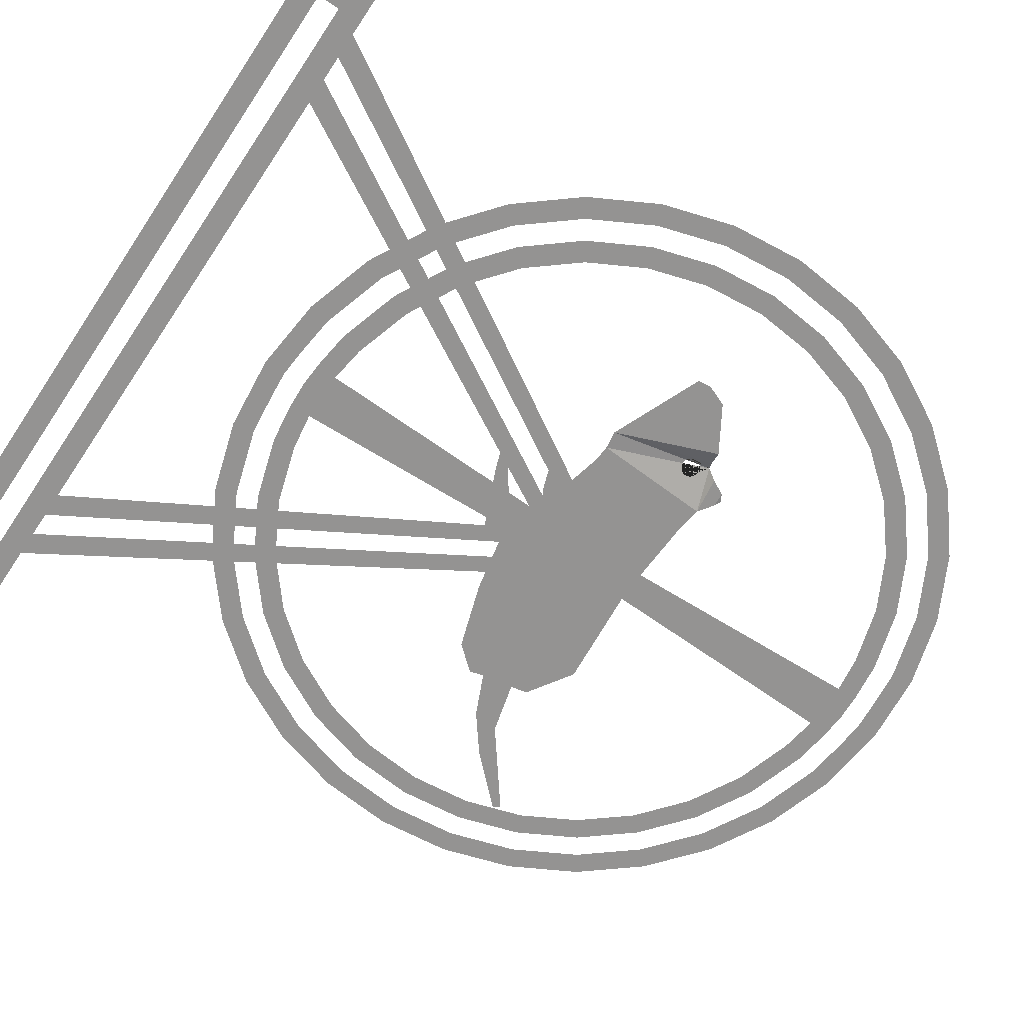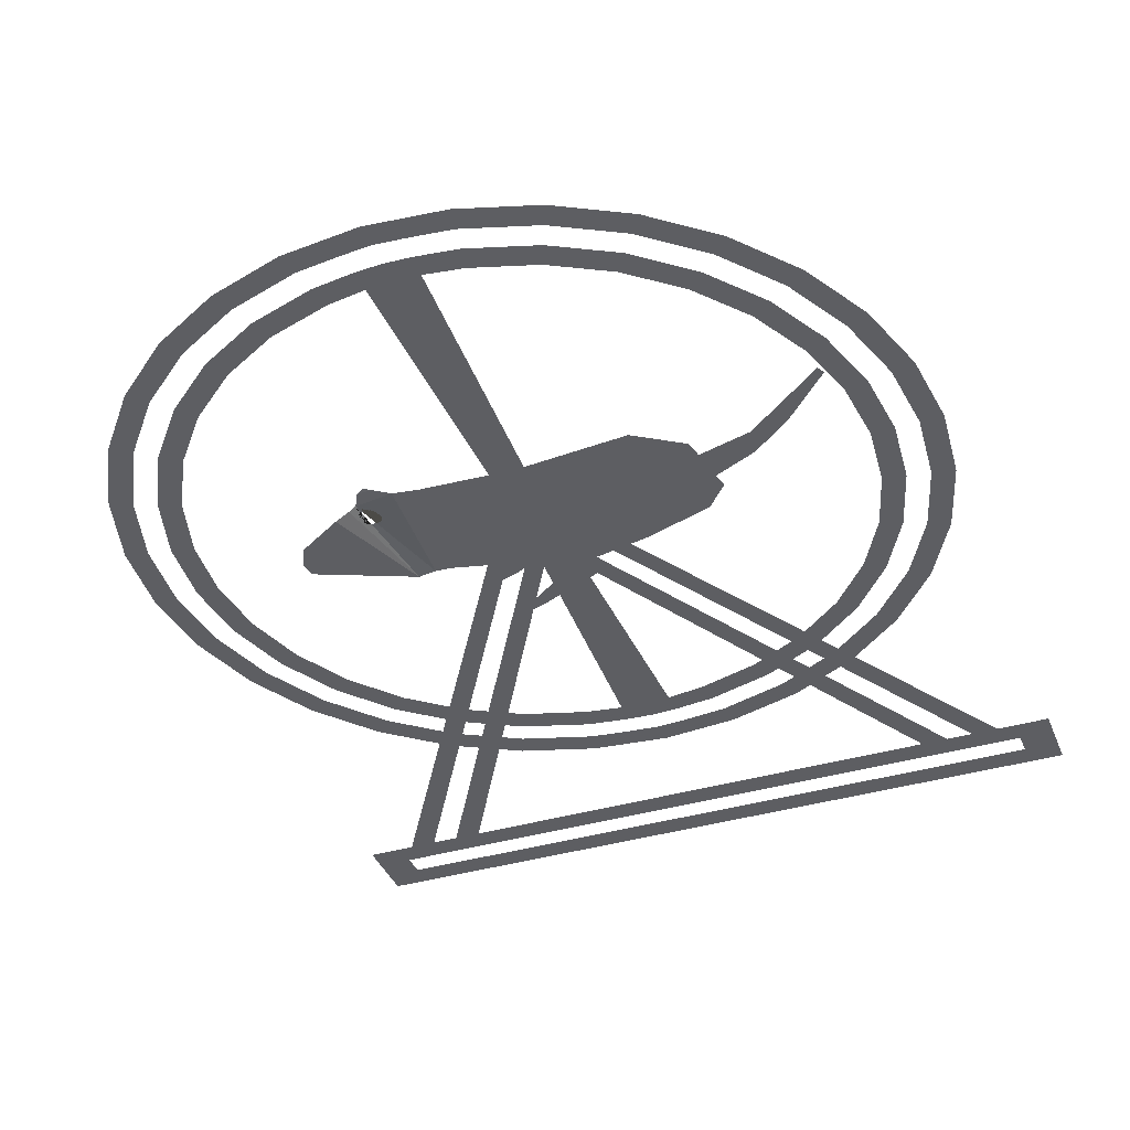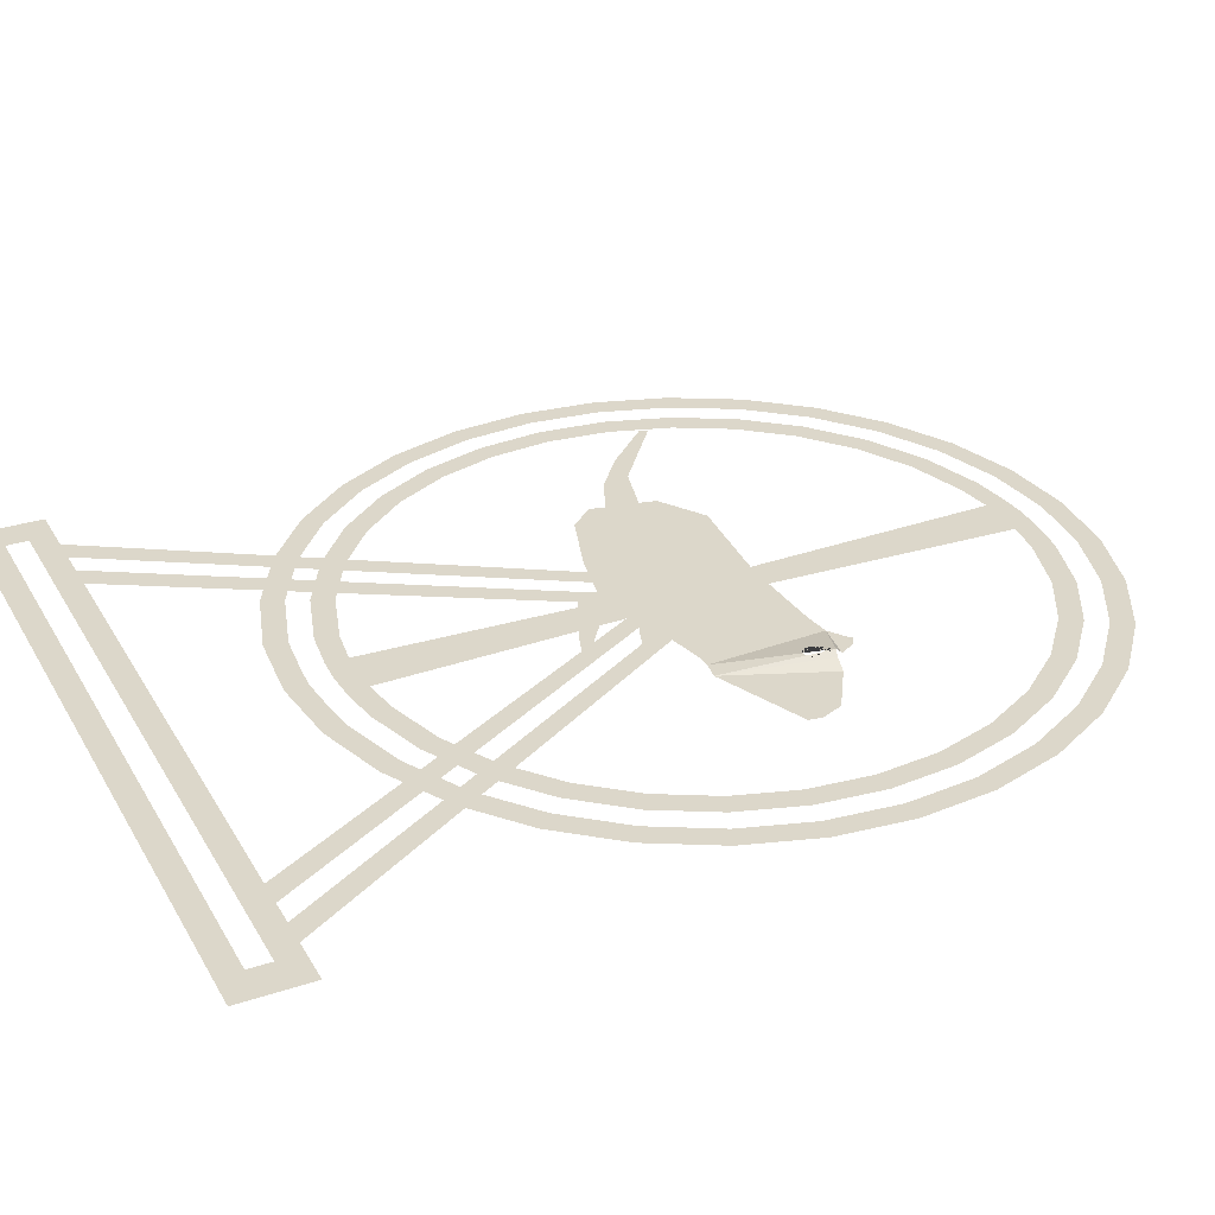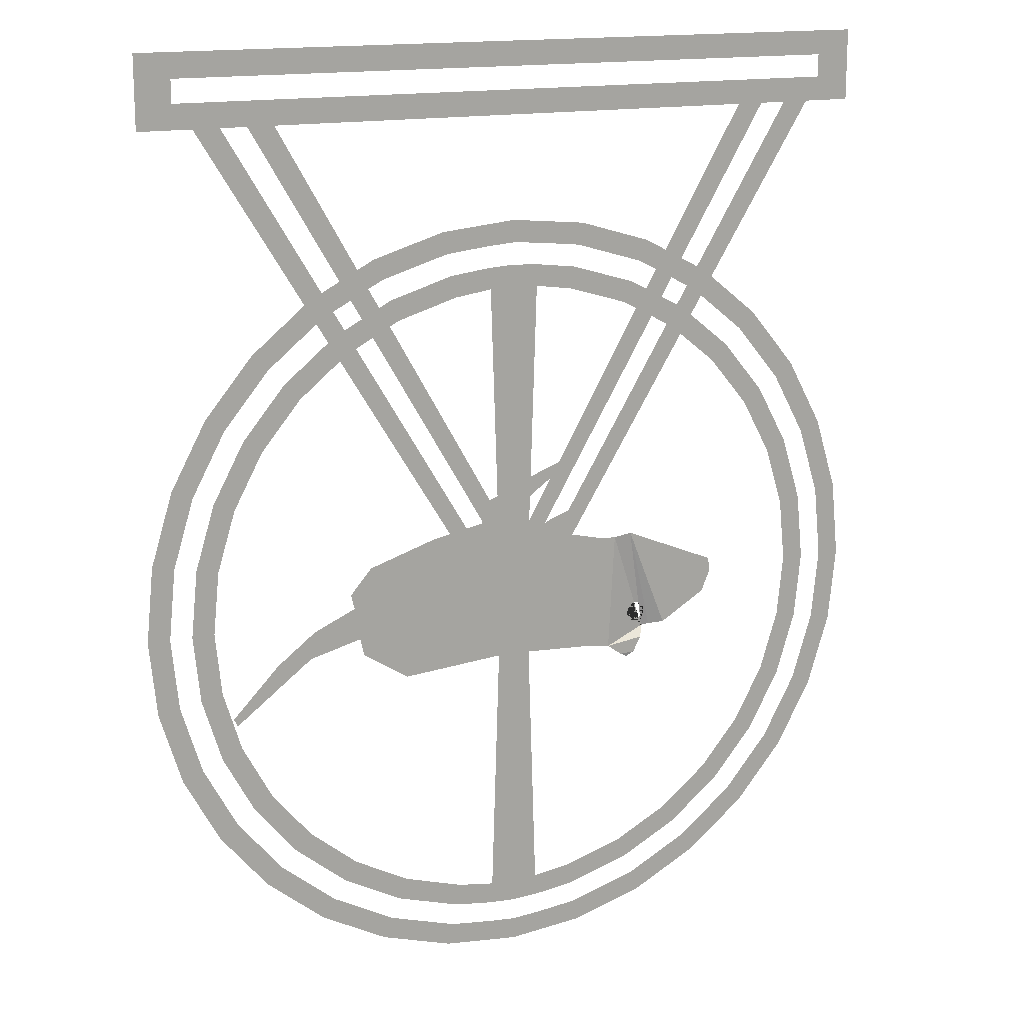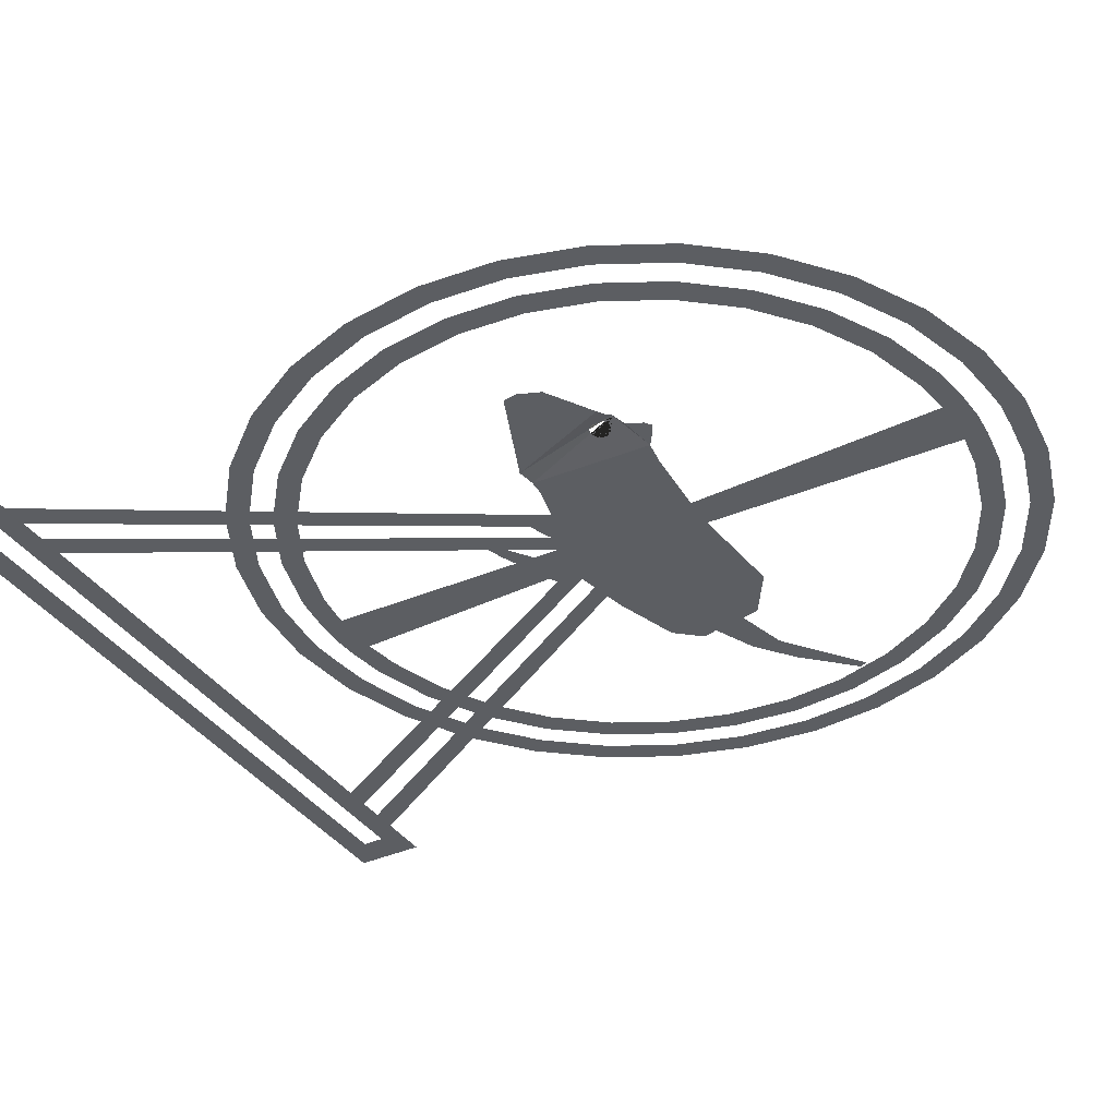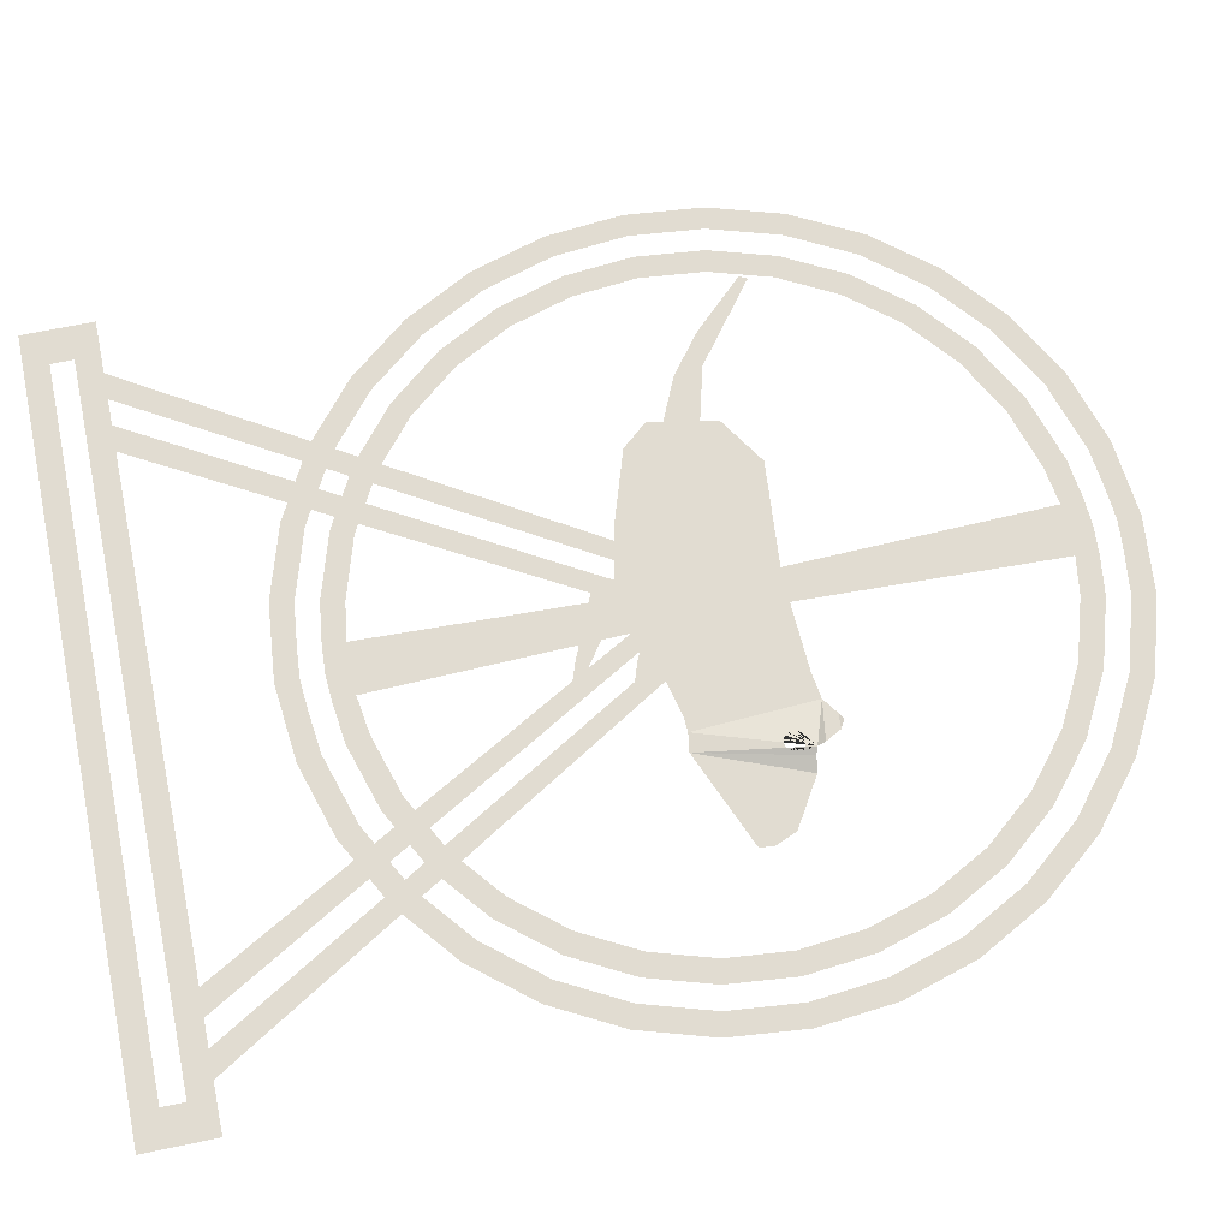
<metadata>
{"format":"obj","ext":"obj","renderer":"f3d","projection":"perspective","resolution":1024,"background":"white","views":[{"elev":-66.8,"azim":56.2,"up":"+Y"},{"elev":-38.4,"azim":-159.6,"up":"+Y"},{"elev":30.8,"azim":64.8,"up":"+Y"},{"elev":15.7,"azim":-24.1,"up":"+Z"},{"elev":-37.4,"azim":120.1,"up":"+Y"},{"elev":69.1,"azim":78.3,"up":"+Y"}]}
</metadata>
<code>
o HamsterBody_Plane
v -2.283 -0 -0.7498
v -1.26 -0 -0.3251
v -1.687 -0 -0.2974
v -1.288 -0 -0.1935
v -0.9067 -0 -0.5537
v -0.06153 -0 -0.4845
v 0.6382 -0 -0.5191
v 0.8321 -0 -0.5468
v 0.9499 -0 -0.6299
v 1.061 -0 -0.623
v 1.123 -0 -0.5052
v 1.324 -0 -0.4013
v 1.677 -0 -0.1866
v 1.747 -0 -0.02031
v 1.733 -0 0.0836
v 1.019 -0 0.3815
v 0.8806 -0 0.3607
v 0.7629 -0 0.3676
v 0.4373 -0 0.4438
v 0.1394 -0 0.5478
v -0.2694 -0 0.6101
v -0.6781 -0 0.527
v -1.191 -0 0.3607
v -1.357 -0 0.1667
v -1.329 -0 0.05589
v -1.655 -0 -0.08959
v -1.953 -0 -0.3182
v -2.313 -0 -0.6923
v 1.001 0.007023 -0.6584
v 1.165 0.07236 -0.4346
v 1.217 0.0456 -0.4174
v 1.068 0.04863 -0.2332
v 1.056 0.04585 -0.2401
v 1.044 0.04345 -0.2494
v 1.097 0.05668 -0.3772
v 1.112 0.0599 -0.3757
v 1.082 0.05169 -0.2289
v 1.028 0.04014 -0.2737
v 1.035 0.04152 -0.2608
v 1.068 0.05027 -0.3715
v 1.056 0.04732 -0.3646
v 1.091 0.05357 -0.2281
v 1.097 0.0536 -0.2275
v 1.024 0.03936 -0.2877
v 1.024 0.03971 -0.3169
v 1.022 0.03922 -0.3023
v 1.028 0.04082 -0.331
v 1.082 0.05343 -0.3757
v 1.035 0.0425 -0.3439
v 1.044 0.0447 -0.3553
v 1.112 0.05391 -0.2289
v 1.126 0.05446 -0.2332
v 1.139 0.06574 -0.3646
v 1.126 0.06296 -0.3715
v 1.139 0.05119 -0.2401
v 1.14 0.06593 -0.3639
v 1.15 0.04758 -0.2494
v 1.129 0.05467 -0.2351
v 1.159 0.05942 -0.3439
v 1.15 0.06532 -0.3553
v 1.151 0.06527 -0.3546
v 1.159 0.04524 -0.2608
v 1.166 0.04427 -0.2737
v 1.166 0.05404 -0.331
v 1.17 0.04969 -0.3169
v 1.17 0.04471 -0.2877
v 1.172 0.04654 -0.3023
f 9 10 29
f 9 11 10
f 8 11 9
f 8 30 11
f 13 12 15
f 30 8 17 42 37 32 33 34 39 38 44 46 45 47 49 50 41 40 48 35 36 54 53 56
f 17 8 7
f 27 1 28
f 23 4 25
f 30 61 59 64 65 67 66 63 62 57 55 58 16 31
f 17 16 58 52 51 43 42
f 26 3 27
f 21 6 22
f 3 1 27
f 13 15 14
f 24 23 25
f 6 19 7
f 6 20 19
f 7 18 17
f 15 12 16
f 20 6 21
f 26 4 3
f 7 19 18
f 26 25 4
f 22 5 4
f 22 6 5
f 16 12 31
f 22 4 23
f 4 5 2
f 56 60 61 30
o HamsterWheelStand_Cube.001
v -2.871 -0 4.273
v -2.871 0 3.734
v 2.871 0 3.734
v 2.871 -0 4.273
v -0.1459 0 0.09251
v 0.1905 -0 -0.08911
v 1.912 0 3.741
v 2.514 0 3.741
v -2.474 0 3.745
v -1.872 0 3.744
v -0.1535 -0 -0.07913
v 0.1829 0 0.1025
v -2.61 -0 4.089
v -2.61 0 3.918
v 2.61 0 3.918
v 2.61 -0 4.089
v 2.314 0 3.741
v 2.113 0 3.741
v -0.03379 0 0.03197
v 0.07836 -0 -0.02857
v -2.273 0 3.745
v -2.072 0 3.745
v 0.07075 0 0.04195
v -0.04139 -0 -0.01859
f 88 91 78 76
f 86 72 74 85
f 69 68 80 81
f 68 71 83 80
f 71 70 82 83
f 70 69 81 82
f 73 87 84 75
f 77 79 90 89
o HamsterFrontLegs_Cube.005
v -0.1412 0 0.01234
v -0.1012 0 -0.1556
v 0.002641 0 -0.2118
v 0.111 0 -0.1477
v 0.1568 0 0.01381
v 0.1302 0 0.2099
v -0.126 0 0.2549
v 0.09771 0 0.4655
v 0.2016 0 0.3456
v 0.3333 -0 0.5839
v 0.388 0 0.4621
v 0.5709 -0 0.6052
v 0.5021 -0 0.64
v 0.5643 0 0.547
f 104 103 101
f 97 99 100
f 94 93 95
f 95 92 96
f 95 93 92
f 96 92 97
f 99 97 98
f 98 97 92
f 103 105 101
f 101 100 99
f 102 101 105
f 100 101 102
o HamsterHindLegs_Cube.004
v -0.2125 0 0.0125
v -0.1334 0 -0.1611
v 0.009487 0 -0.2068
v 0.1744 0 -0.1472
v 0.2259 0 0.01482
v 0.2091 0 0.2309
v -0.2197 0 0.2196
v -0.2061 0 0.3554
v 0.06229 0 0.4395
v -0.2364 0 0.5373
v -0.01826 -0 0.6725
v -0.2385 -0 0.7725
v -0.2905 -0 0.6764
v 0.288 -0 0.893
v 0.5097 -0 0.996
v -0.08485 -0 0.8384
v 0.2487 -0 0.9828
v 0.4596 -0 1.055
f 110 108 106
f 121 122 119
f 122 123 119
f 123 120 119
f 119 116 121
f 117 121 116
f 115 118 116
f 118 117 116
f 106 112 111
f 112 113 114
f 113 115 114
f 114 115 116
f 114 111 112
f 111 110 106
f 107 106 108
f 110 109 108
o HamsterWheel_Cylinder.019
v 0 -0.00114 -0.2925
v 0.1119 -0.00114 -0.2702
v 0.2068 -0.00114 -0.2068
v 0.2702 -0.00114 -0.1119
v 0.2925 -0.00114 0
v 0.2702 -0.00114 0.1119
v 0.2068 -0.00114 0.2068
v 0.1119 -0.00114 0.2702
v 0 -0.00114 0.2925
v -0.1119 -0.00114 0.2702
v -0.2068 -0.00114 0.2068
v -0.2702 -0.00114 0.1119
v -0.2925 -0.00114 0
v -0.2702 -0.00114 -0.1119
v -0.2068 -0.00114 -0.2068
v -0.1119 -0.00114 -0.2702
v -1.129 0.000233 -2.725
v -0.5754 0.000233 -2.893
v -0.4761 0.000233 -2.394
v -0.934 0.000233 -2.255
v -1.639 0.000233 -2.452
v -1.356 0.000233 -2.029
v -2.086 0.000233 -2.086
v -1.726 0.000233 -1.726
v -2.452 0.000233 -1.639
v -2.029 0.000233 -1.356
v -2.725 0.000233 -1.129
v -2.255 0.000233 -0.934
v -2.893 0.000233 -0.5754
v -2.394 0.000233 -0.4761
v -2.95 0.000233 0
v -2.441 0.000233 0
v -0.2308 0.000233 -2.927
v 0 0.000233 -2.95
v 0 0.000233 -2.441
v -0.1909 0.000233 -2.435
v 0 0.000233 -0.2059
v -0.1185 0.000233 -0.2002
v 1.129 0.000233 -2.725
v 0.934 0.000233 -2.255
v 0.4761 0.000233 -2.394
v 0.5754 0.000233 -2.893
v 1.639 0.000233 -2.452
v 1.356 0.000233 -2.029
v 2.086 0.000233 -2.086
v 1.726 0.000233 -1.726
v 2.452 0.000233 -1.639
v 2.029 0.000233 -1.356
v 2.725 0.000233 -1.129
v 2.255 0.000233 -0.934
v 2.893 0.000233 -0.5754
v 2.394 0.000233 -0.4761
v 2.95 0.000233 0
v 2.441 0.000233 0
v 0.2308 0.000233 -2.927
v 0.1909 0.000233 -2.435
v 0.1185 0.000233 -0.2002
v -1.129 0.000232 2.725
v -0.934 0.000232 2.255
v -0.4761 0.000232 2.394
v -0.5754 0.000232 2.893
v -1.639 0.000232 2.452
v -1.356 0.000232 2.029
v -2.086 0.000232 2.086
v -1.726 0.000233 1.726
v -2.452 0.000233 1.639
v -2.029 0.000233 1.356
v -2.725 0.000233 1.129
v -2.255 0.000233 0.934
v -2.893 0.000233 0.5754
v -2.394 0.000233 0.4761
v -0.2308 0.000232 2.927
v -0.1909 0.000232 2.435
v 0 0.000232 2.441
v 0 0.000232 2.95
v -0.1185 0.000233 0.2002
v 0 0.000233 0.2059
v 1.129 0.000232 2.725
v 0.5754 0.000232 2.893
v 0.4761 0.000232 2.394
v 0.934 0.000232 2.255
v 1.639 0.000232 2.452
v 1.356 0.000232 2.029
v 2.086 0.000232 2.086
v 1.726 0.000233 1.726
v 2.452 0.000233 1.639
v 2.029 0.000233 1.356
v 2.725 0.000233 1.129
v 2.255 0.000233 0.934
v 2.893 0.000233 0.5754
v 2.394 0.000233 0.4761
v 0.2308 0.000232 2.927
v 0.1909 0.000232 2.435
v 0.1185 0.000233 0.2002
v -0.2175 0.000232 2.763
v -0.2042 0.000232 2.599
v -2.568 0.000233 -1.064
v -2.412 0.000233 -0.9989
v -2.311 0.000233 -1.544
v -2.17 0.000233 -1.45
v -1.064 0.000232 2.568
v -0.9989 0.000232 2.412
v -0.5092 0.000232 2.56
v -0.5423 0.000232 2.726
v -2.78 0.000233 0
v -2.61 0.000233 0
v -2.726 0.000233 0.5423
v -2.56 0.000233 0.5092
v -1.544 0.000233 -2.311
v -1.45 0.000233 -2.17
v 1.544 0.000232 2.311
v 1.45 0.000232 2.17
v 0.2175 0.000233 -2.763
v 0.2042 0.000233 -2.599
v 1.966 0.000232 1.966
v 1.846 0.000233 1.846
v -1.966 0.000233 -1.966
v -1.846 0.000233 -1.846
v 2.568 0.000233 1.064
v 2.412 0.000233 0.9989
v -0.2175 0.000233 -2.763
v -0.2042 0.000233 -2.599
v 0 0.000233 -2.78
v 0 0.000233 -2.61
v 2.726 0.000233 0.5423
v 2.56 0.000233 0.5092
v 1.966 0.000233 -1.966
v 1.846 0.000233 -1.846
v 2.311 0.000233 -1.544
v 2.17 0.000233 -1.45
v 0.2175 0.000232 2.763
v 0.2042 0.000232 2.599
v 0 0.000232 2.61
v 0 0.000232 2.78
v 2.568 0.000233 -1.064
v 2.412 0.000233 -0.9989
v 2.311 0.000233 1.544
v 2.17 0.000233 1.45
v 1.544 0.000233 -2.311
v 1.45 0.000233 -2.17
v 0.5423 0.000232 2.726
v 0.5092 0.000232 2.56
v 2.78 0.000233 0
v 2.61 0.000233 0
v 1.064 0.000233 -2.568
v 0.9989 0.000233 -2.412
v -1.966 0.000232 1.966
v -1.846 0.000233 1.846
v 1.064 0.000232 2.568
v 0.9989 0.000232 2.412
v -2.311 0.000233 1.544
v -2.17 0.000233 1.45
v 0.5092 0.000233 -2.56
v 0.5423 0.000233 -2.726
v -2.726 0.000233 -0.5423
v -2.56 0.000233 -0.5092
v -2.568 0.000233 1.064
v -2.412 0.000233 0.9989
v -1.064 0.000233 -2.568
v -0.9989 0.000233 -2.412
v 2.726 0.000233 -0.5423
v 2.56 0.000233 -0.5092
v -1.544 0.000232 2.311
v -1.45 0.000232 2.17
v -0.5423 0.000233 -2.726
v -0.5092 0.000233 -2.56
f 125 124 139 138 137 136 135 134 133 132 131 130 129 128 127 126
f 283 143 142 289
f 233 145 143 283
f 241 147 145 233
f 223 149 147 241
f 221 151 149 223
f 279 153 151 221
f 229 155 153 279
f 245 159 158 247
f 159 161 160 158
f 289 142 159 245
f 269 276 164 163
f 263 269 163 167
f 251 263 167 169
f 253 251 169 171
f 259 253 171 173
f 285 259 173 175
f 267 285 175 177
f 237 247 158 179
f 179 158 160 180
f 276 237 179 164
f 225 226 183 182
f 287 225 182 186
f 271 287 186 188
f 275 271 188 190
f 281 275 190 192
f 231 281 192 194
f 229 231 194 155
f 219 256 197 196
f 196 197 200 199
f 226 219 196 183
f 273 204 203 265
f 235 206 204 273
f 239 208 206 235
f 261 210 208 239
f 243 212 210 261
f 249 214 212 243
f 267 177 214 249
f 255 216 197 256
f 216 217 200 197
f 265 203 216 255
f 202 264 254 215
f 215 254 257 198
f 176 266 248 213
f 213 248 242 211
f 211 242 260 209
f 209 260 238 207
f 207 238 234 205
f 205 234 272 201
f 201 272 264 202
f 184 195 218 227
f 195 198 257 218
f 154 193 230 228
f 193 191 280 230
f 191 189 274 280
f 189 187 270 274
f 187 185 286 270
f 185 181 224 286
f 181 184 227 224
f 165 178 236 277
f 178 157 246 236
f 176 174 284 266
f 174 172 258 284
f 172 170 252 258
f 170 168 250 252
f 168 166 262 250
f 166 162 268 262
f 162 165 277 268
f 141 288 244 156
f 156 244 246 157
f 154 228 278 152
f 152 278 220 150
f 150 220 222 148
f 148 222 240 146
f 146 240 232 144
f 144 232 282 140
f 140 282 288 141

</code>
